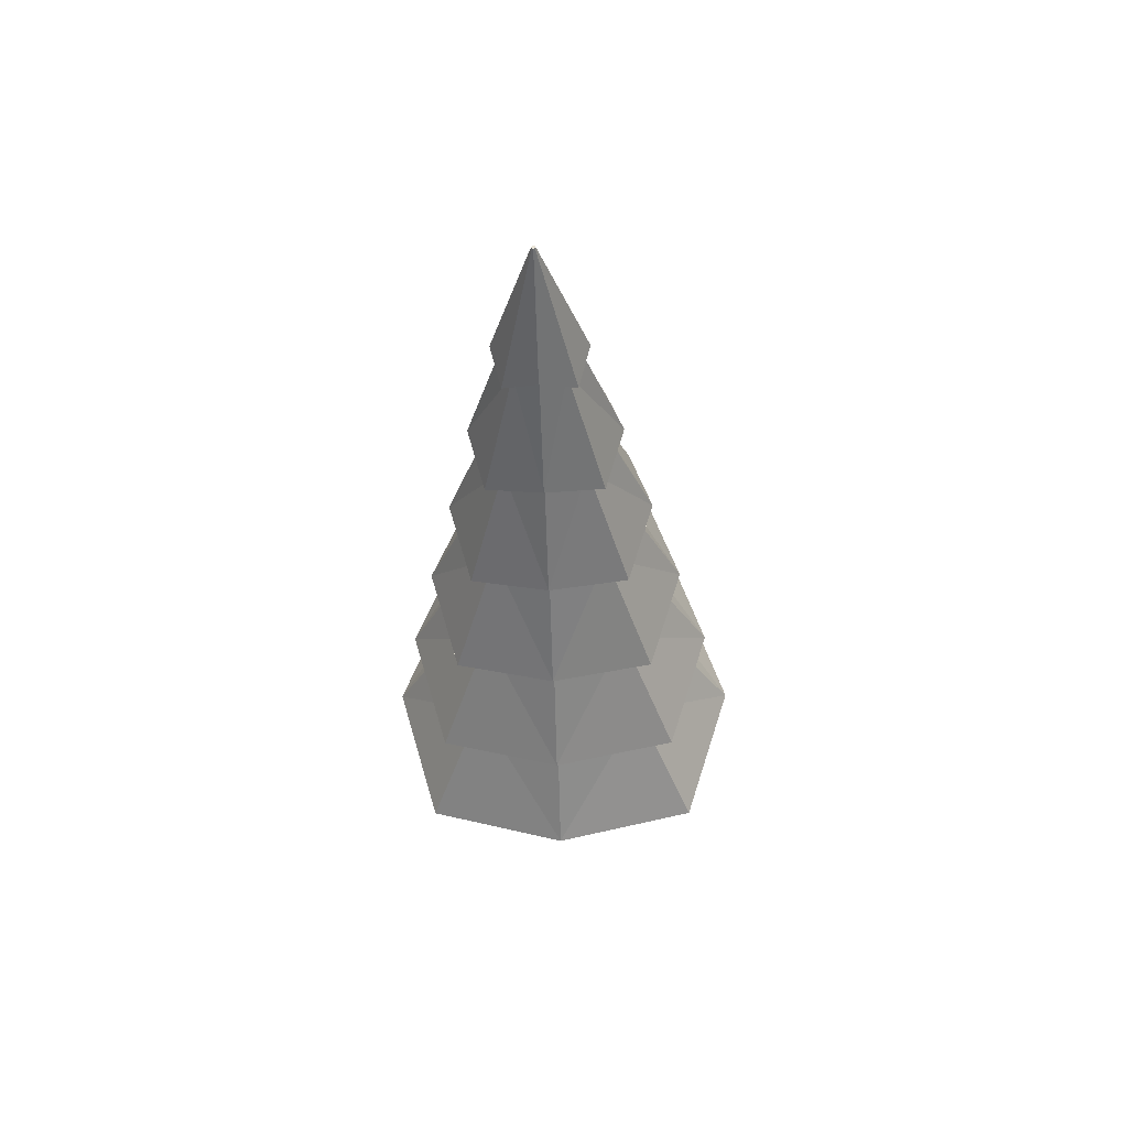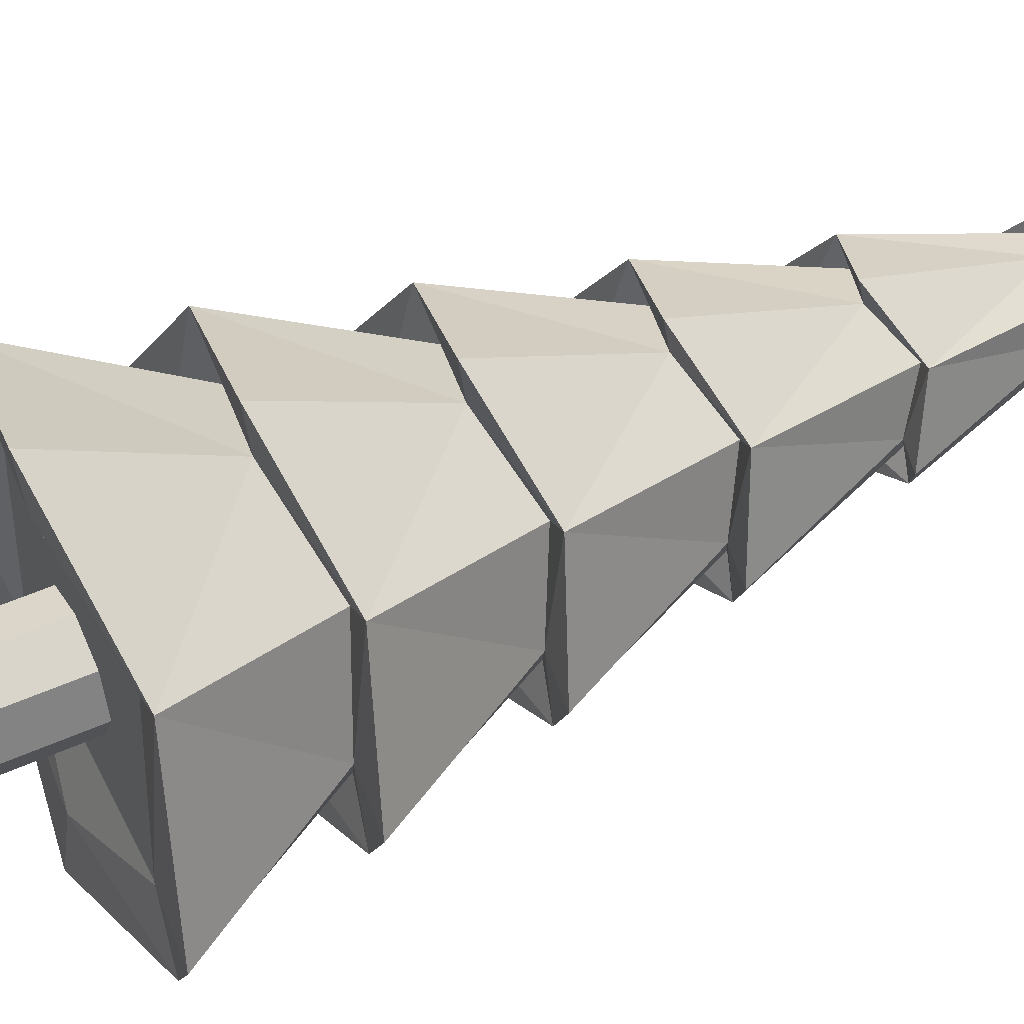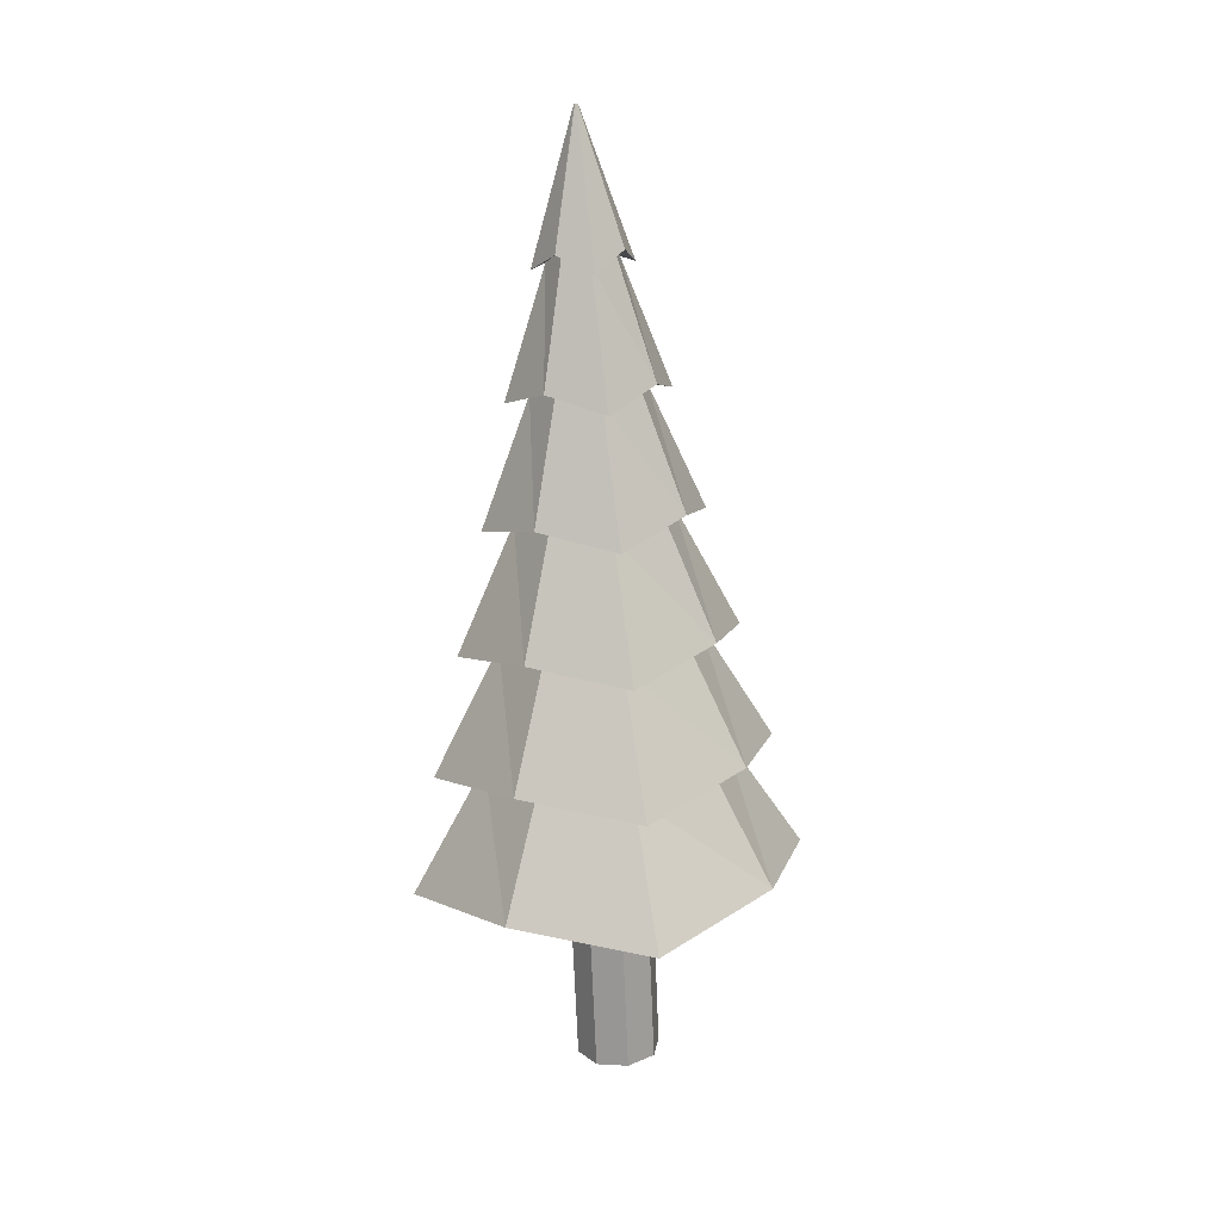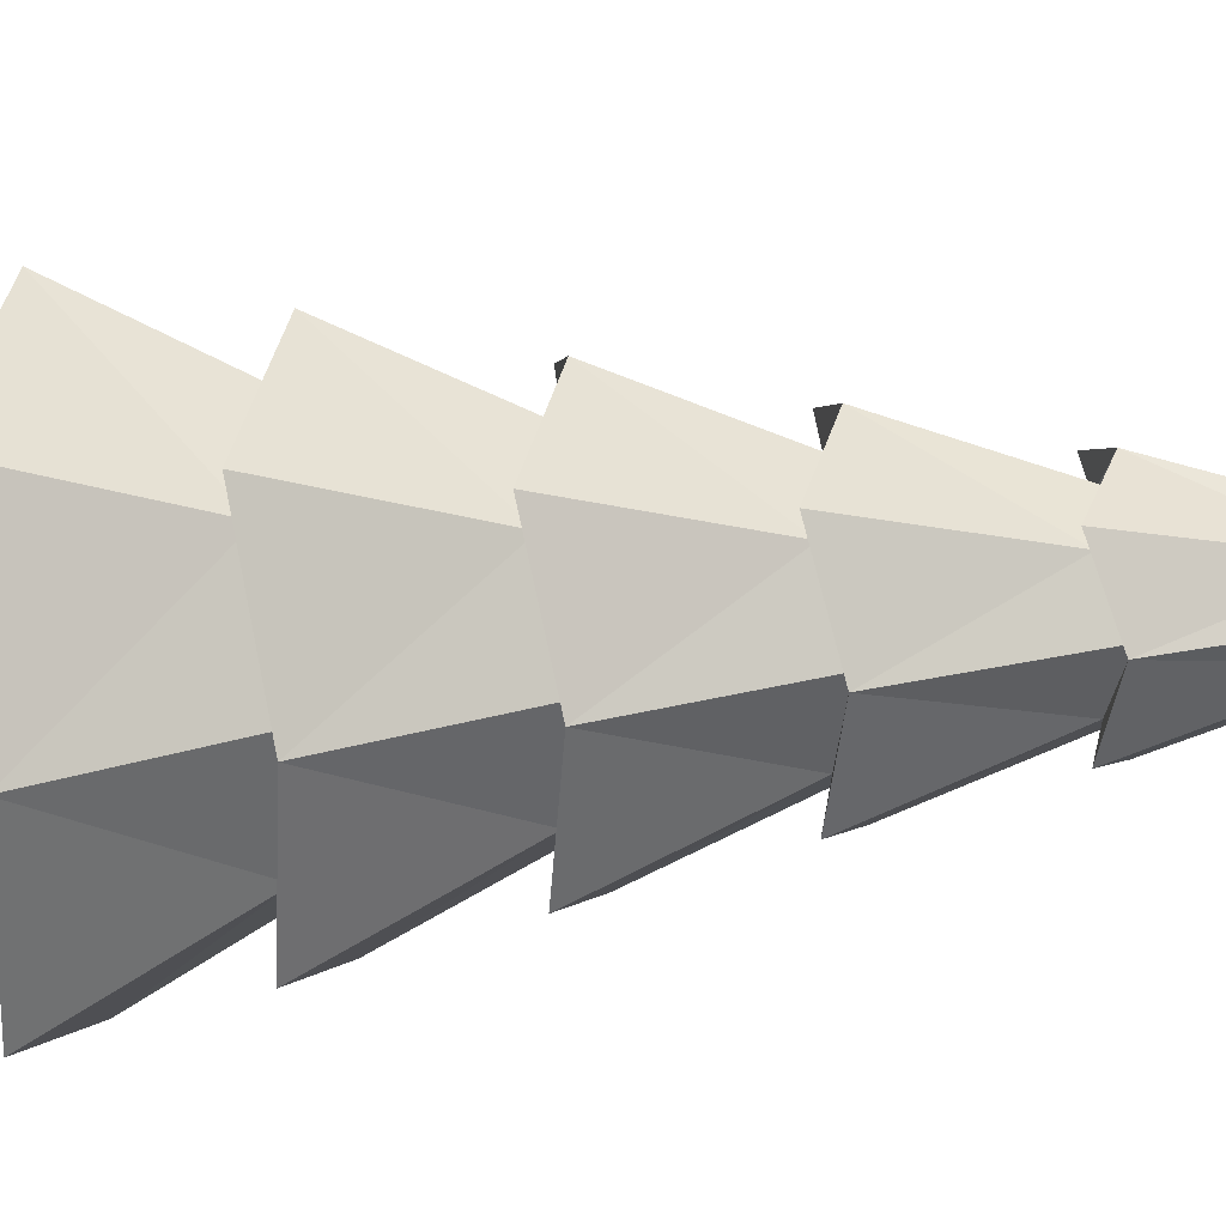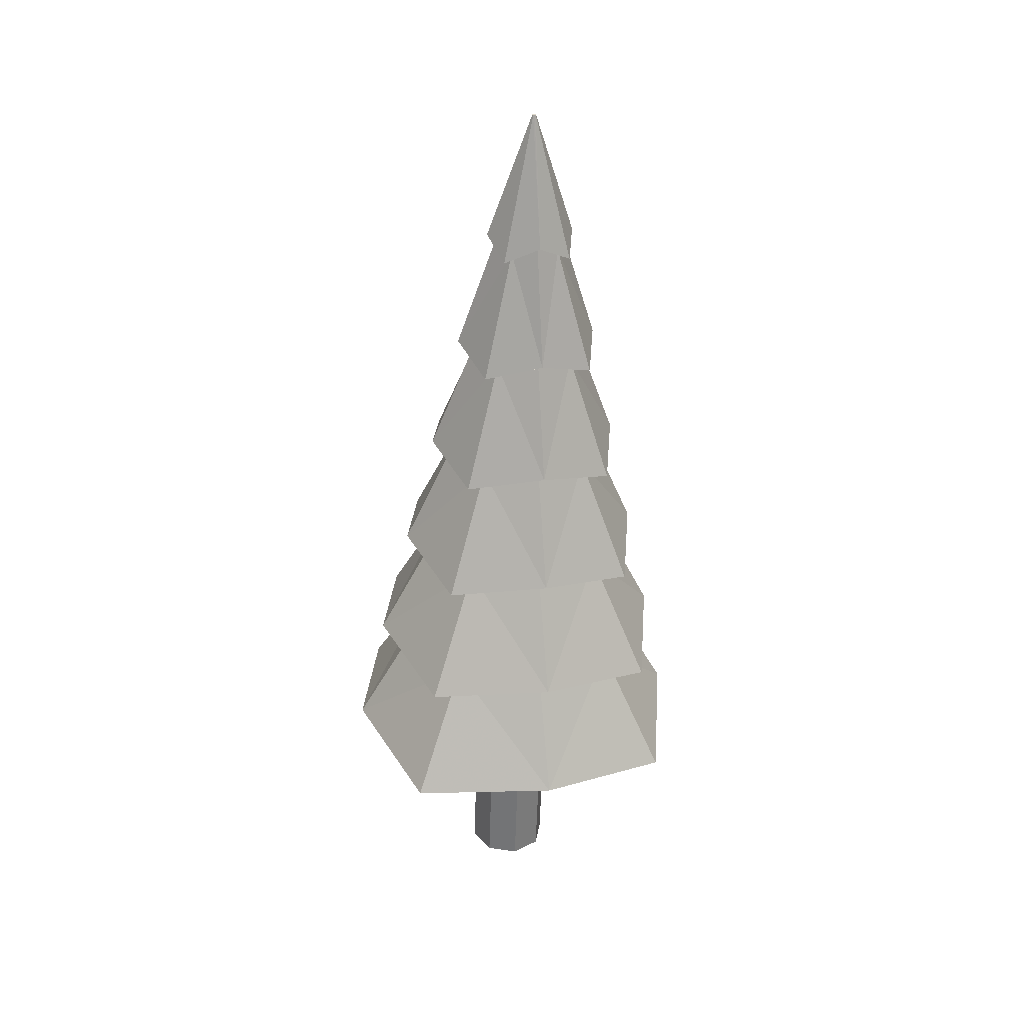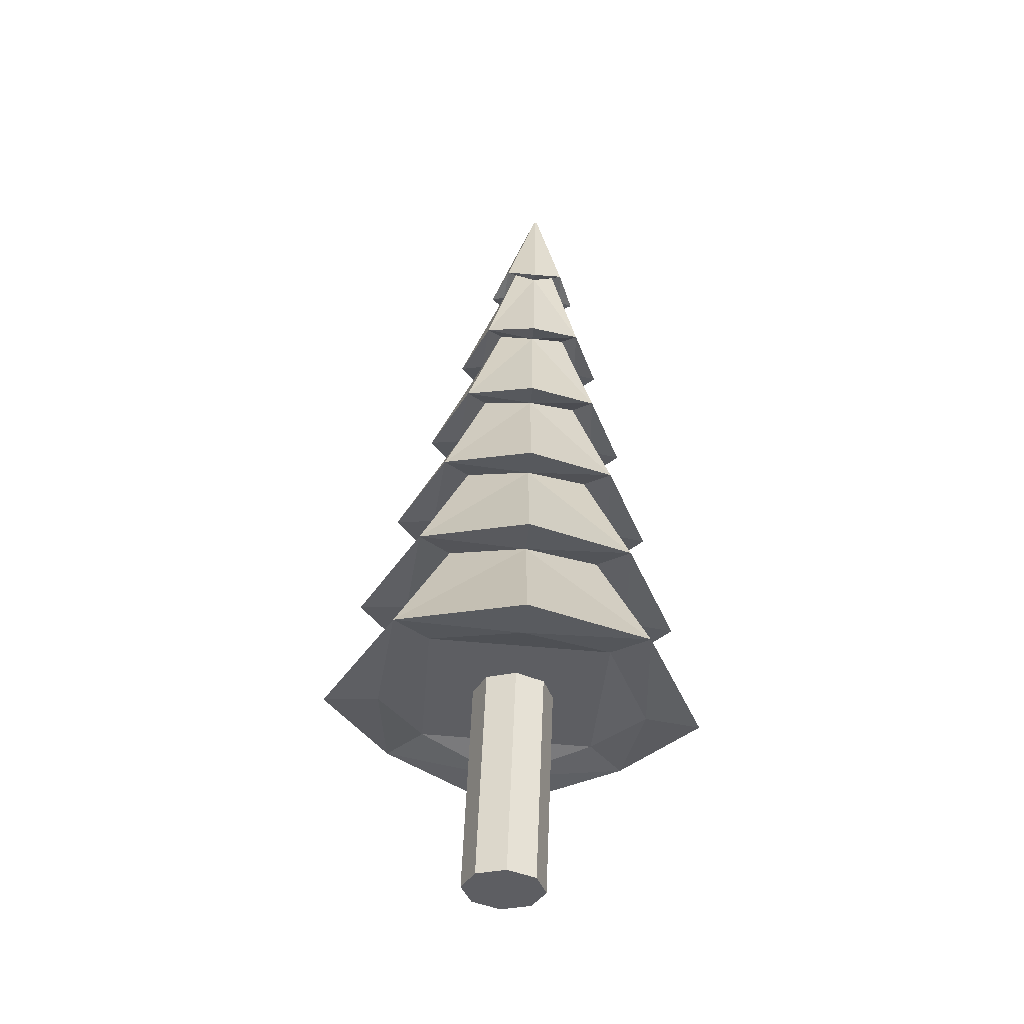
<metadata>
{"format":"obj","ext":"obj","renderer":"f3d","projection":"perspective","resolution":1024,"background":"white","views":[{"elev":53.9,"azim":-41.8,"up":"+Y"},{"elev":52.0,"azim":66.3,"up":"+Z"},{"elev":19.8,"azim":-10.8,"up":"+Y"},{"elev":-28.6,"azim":98.4,"up":"+Z"},{"elev":31.1,"azim":-145.9,"up":"+Y"},{"elev":-38.7,"azim":177.9,"up":"+Y"}]}
</metadata>
<code>
o SapinHiver.015_Cylinder.000
v 0.8325 -0.3058 -2.732
v 0.7816 0.956 -2.741
v 0.9416 0.9628 -2.682
v 0.9926 -0.299 -2.673
v 1.013 0.9668 -2.527
v 1.064 -0.2951 -2.518
v 0.9539 0.9655 -2.367
v 1.005 -0.2963 -2.358
v 0.7989 0.9597 -2.295
v 0.8498 -0.3021 -2.287
v 0.6389 0.9528 -2.354
v 0.6898 -0.309 -2.346
v 0.5675 0.9489 -2.509
v 0.6184 -0.3129 -2.501
v 0.6266 0.9502 -2.67
v 0.6775 -0.3116 -2.661
v 0.6598 3.94 -2.795
v 0.6388 4.699 -2.554
v 0.6462 4.7 -2.551
v 0.8278 4.04 -2.714
v 0.6495 4.7 -2.544
v 0.9266 3.952 -2.548
v 0.6467 4.7 -2.537
v 0.8409 4.043 -2.377
v 0.6396 4.7 -2.533
v 0.6798 3.944 -2.281
v 0.6323 4.699 -2.536
v 0.5044 4.029 -2.364
v 0.629 4.699 -2.543
v 0.413 3.931 -2.528
v 0.4913 4.026 -2.701
v 0.6317 4.699 -2.551
v 0.7678 0.7911 -3.26
v 1.261 0.9058 -3.024
v 1.54 0.8271 -2.546
v 1.299 0.9139 -2.05
v 0.8256 0.8036 -1.774
v 0.3252 0.8749 -2.012
v 0.05385 0.7676 -2.488
v 0.2873 0.8667 -2.986
v 0.7575 0.7586 -3.557
v 0.7466 1.427 -3.152
v 1.164 1.538 -2.952
v 1.449 0.8819 -3.226
v 0.7376 1.395 -3.414
v 0.7253 2.063 -3.044
v 1.068 2.171 -2.879
v 1.331 1.514 -3.13
v 0.7182 2.031 -3.257
v 0.7041 2.699 -2.936
v 0.9718 2.803 -2.807
v 1.203 2.145 -3.024
v 0.6988 2.667 -3.102
v 0.6828 3.334 -2.828
v 0.8755 3.436 -2.735
v 1.077 2.777 -2.92
v 0.6791 3.303 -2.954
v 0.6615 3.97 -2.72
v 0.7792 4.068 -2.663
v 0.9562 3.409 -2.821
v 1.402 1.458 -2.546
v 1.837 0.809 -2.558
v 1.264 2.088 -2.546
v 1.665 1.438 -2.556
v 1.126 2.718 -2.546
v 1.478 2.066 -2.554
v 0.9881 3.349 -2.546
v 1.293 2.695 -2.552
v 0.8502 3.979 -2.546
v 1.115 3.324 -2.551
v 1.197 1.545 -2.125
v 1.502 0.8933 -1.863
v 1.095 2.177 -2.2
v 1.376 1.524 -1.96
v 0.9925 2.808 -2.275
v 1.241 2.153 -2.065
v 0.8905 3.439 -2.35
v 1.107 2.783 -2.17
v 0.7885 4.07 -2.425
v 0.9776 3.413 -2.27
v 0.7956 1.438 -1.89
v 0.8384 0.776 -1.477
v 0.7656 2.071 -2.007
v 0.807 1.41 -1.628
v 0.7357 2.705 -2.124
v 0.7751 2.043 -1.794
v 0.7057 3.339 -2.24
v 0.7433 2.677 -1.958
v 0.6757 3.973 -2.357
v 0.7118 3.31 -2.114
v 0.3703 1.512 -2.092
v 0.1398 0.8387 -1.809
v 0.4153 2.149 -2.173
v 0.2066 1.477 -1.914
v 0.4604 2.786 -2.254
v 0.2825 2.115 -2.028
v 0.5054 3.424 -2.335
v 0.3573 2.753 -2.141
v 0.5505 4.061 -2.416
v 0.4272 3.391 -2.249
v 0.1405 1.407 -2.497
v -0.2413 0.7257 -2.476
v 0.2271 2.046 -2.505
v -0.1201 1.366 -2.486
v 0.3137 2.686 -2.514
v 0.0154 2.008 -2.497
v 0.4004 3.325 -2.523
v 0.1493 2.649 -2.507
v 0.487 3.964 -2.531
v 0.2754 3.29 -2.518
v 0.08686 0.8273 -3.172
v 0.3381 1.505 -2.919
v 0.1611 1.467 -3.084
v 0.3889 2.144 -2.853
v 0.2452 2.107 -2.987
v 0.4397 2.782 -2.786
v 0.3281 2.747 -2.891
v 0.4905 3.42 -2.72
v 0.4058 3.386 -2.799
v 0.5413 4.059 -2.654
f 2 4 1
f 3 6 4
f 5 8 6
f 7 10 8
f 10 11 12
f 11 14 12
f 2 13 9
f 16 2 1
f 13 16 14
f 12 14 16
f 2 3 4
f 3 5 6
f 5 7 8
f 7 9 10
f 10 9 11
f 11 13 14
f 5 3 2
f 2 15 13
f 13 11 9
f 9 7 5
f 5 2 9
f 16 15 2
f 13 15 16
f 16 1 8
f 1 4 8
f 4 6 8
f 8 10 16
f 10 12 16
f 18 20 17
f 20 21 22
f 21 24 22
f 24 25 26
f 25 28 26
f 28 29 30
f 31 18 17
f 29 31 30
f 34 36 38
f 25 23 21
f 42 44 41
f 46 48 45
f 50 52 49
f 54 56 53
f 58 60 57
f 44 61 62
f 48 63 64
f 52 65 66
f 56 67 68
f 60 69 70
f 61 72 62
f 63 74 64
f 65 76 66
f 67 78 68
f 69 80 70
f 72 81 82
f 74 83 84
f 76 85 86
f 78 87 88
f 80 89 90
f 81 92 82
f 83 94 84
f 85 96 86
f 87 98 88
f 89 100 90
f 92 101 102
f 94 103 104
f 96 105 106
f 98 107 108
f 100 109 110
f 111 42 41
f 113 46 45
f 115 50 49
f 117 54 53
f 119 58 57
f 101 111 102
f 103 113 104
f 105 115 106
f 107 117 108
f 109 119 110
f 58 20 59
f 20 69 59
f 69 24 79
f 24 89 79
f 89 28 99
f 28 109 99
f 31 58 120
f 109 31 120
f 54 60 55
f 60 67 55
f 67 80 77
f 80 87 77
f 87 100 97
f 100 107 97
f 119 54 118
f 107 119 118
f 50 56 51
f 56 65 51
f 65 78 75
f 78 85 75
f 85 98 95
f 98 105 95
f 117 50 116
f 105 117 116
f 46 52 47
f 52 63 47
f 63 76 73
f 76 83 73
f 83 96 93
f 96 103 93
f 115 46 114
f 103 115 114
f 42 48 43
f 48 61 43
f 61 74 71
f 74 81 71
f 81 94 91
f 94 101 91
f 113 42 112
f 101 113 112
f 33 44 34
f 44 35 34
f 35 72 36
f 72 37 36
f 37 92 38
f 92 39 38
f 111 33 40
f 39 111 40
f 18 19 20
f 20 19 21
f 21 23 24
f 24 23 25
f 25 27 28
f 28 27 29
f 31 32 18
f 29 32 31
f 40 33 34
f 34 35 36
f 36 37 38
f 38 39 40
f 40 34 38
f 21 19 29
f 19 18 29
f 18 32 29
f 29 27 21
f 27 25 21
f 42 43 44
f 46 47 48
f 50 51 52
f 54 55 56
f 58 59 60
f 44 43 61
f 48 47 63
f 52 51 65
f 56 55 67
f 60 59 69
f 61 71 72
f 63 73 74
f 65 75 76
f 67 77 78
f 69 79 80
f 72 71 81
f 74 73 83
f 76 75 85
f 78 77 87
f 80 79 89
f 81 91 92
f 83 93 94
f 85 95 96
f 87 97 98
f 89 99 100
f 92 91 101
f 94 93 103
f 96 95 105
f 98 97 107
f 100 99 109
f 111 112 42
f 113 114 46
f 115 116 50
f 117 118 54
f 119 120 58
f 101 112 111
f 103 114 113
f 105 116 115
f 107 118 117
f 109 120 119
f 58 17 20
f 20 22 69
f 69 22 24
f 24 26 89
f 89 26 28
f 28 30 109
f 31 17 58
f 109 30 31
f 54 57 60
f 60 70 67
f 67 70 80
f 80 90 87
f 87 90 100
f 100 110 107
f 119 57 54
f 107 110 119
f 50 53 56
f 56 68 65
f 65 68 78
f 78 88 85
f 85 88 98
f 98 108 105
f 117 53 50
f 105 108 117
f 46 49 52
f 52 66 63
f 63 66 76
f 76 86 83
f 83 86 96
f 96 106 103
f 115 49 46
f 103 106 115
f 42 45 48
f 48 64 61
f 61 64 74
f 74 84 81
f 81 84 94
f 94 104 101
f 113 45 42
f 101 104 113
f 33 41 44
f 44 62 35
f 35 62 72
f 72 82 37
f 37 82 92
f 92 102 39
f 111 41 33
f 39 102 111

</code>
